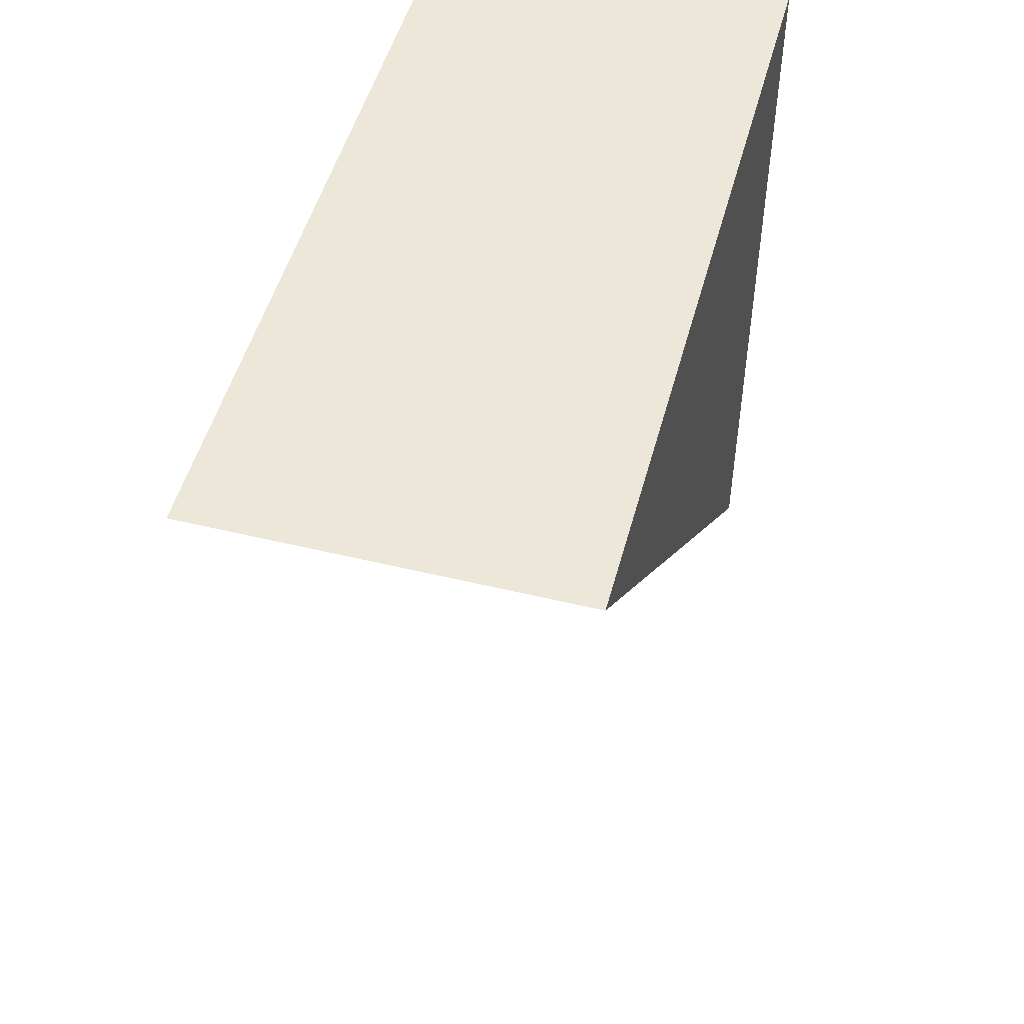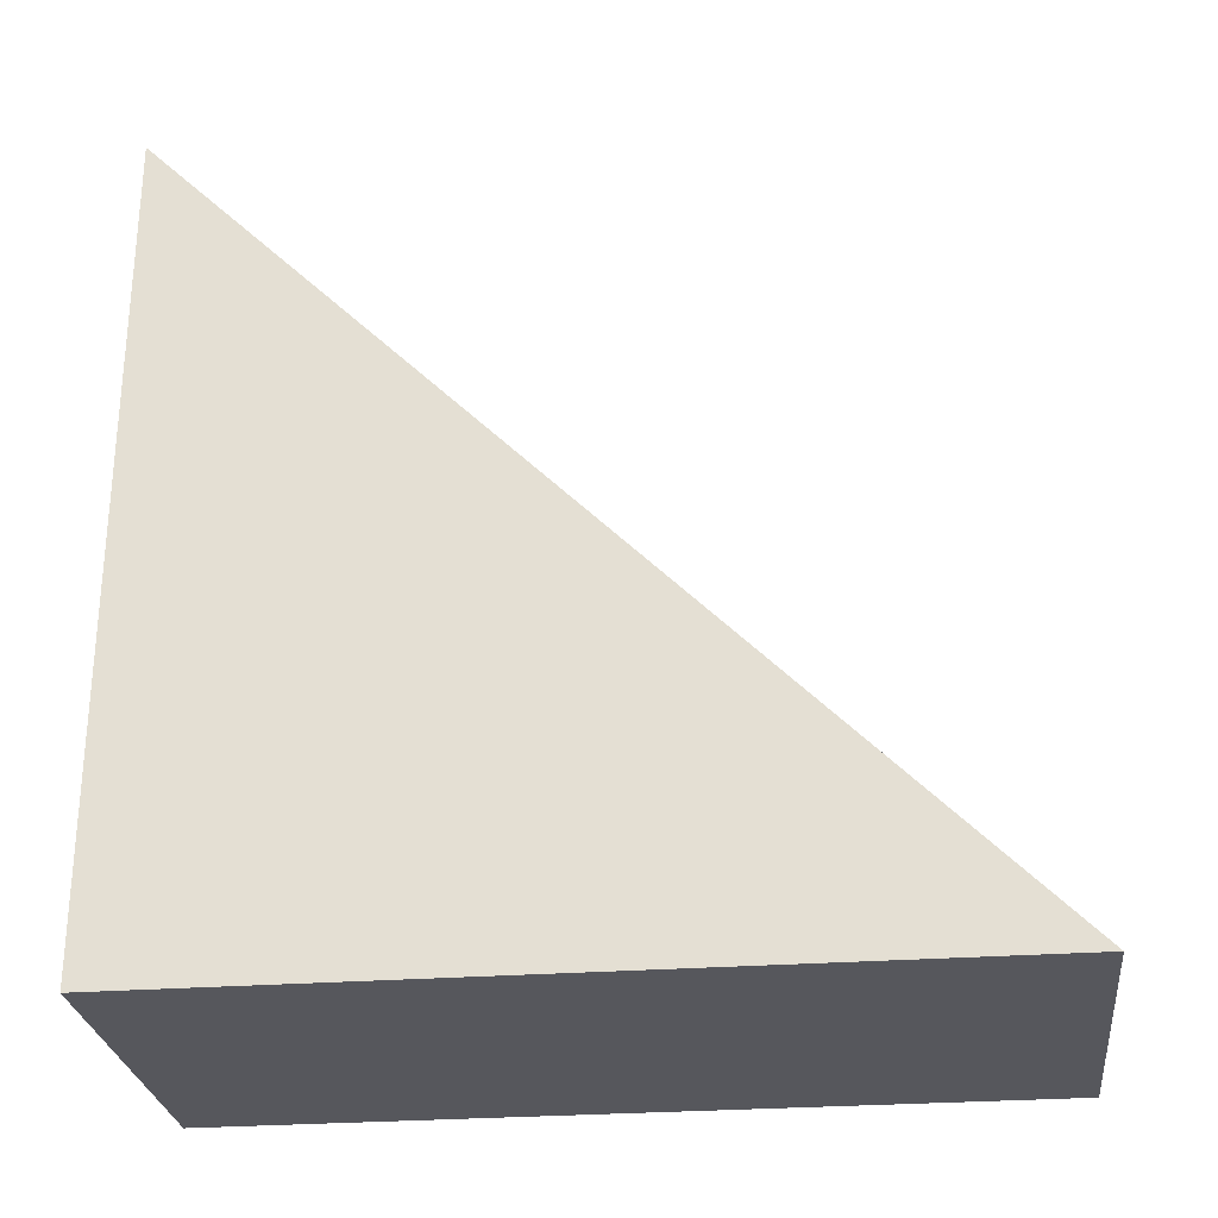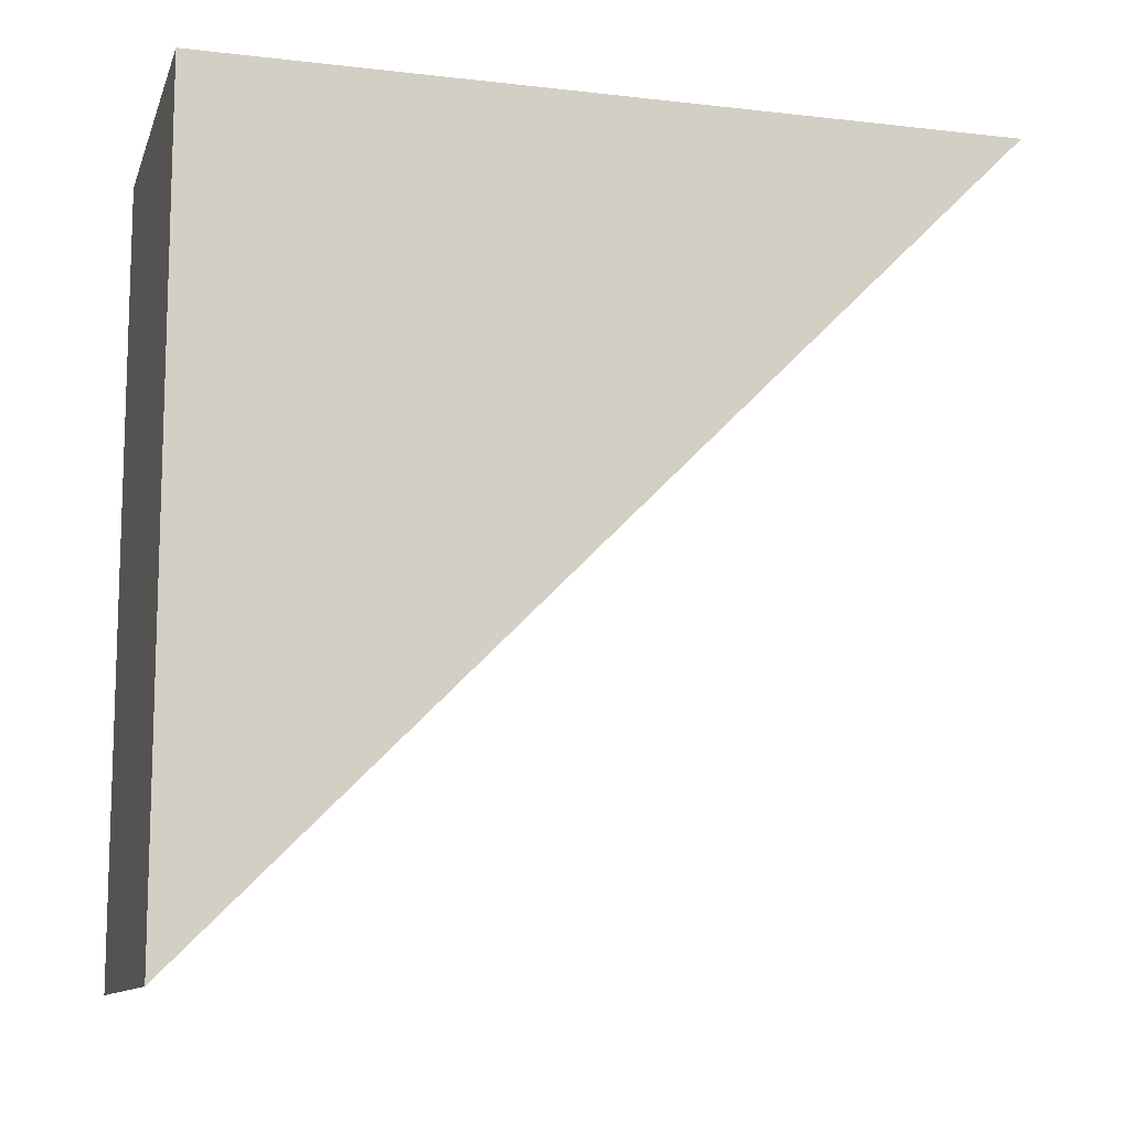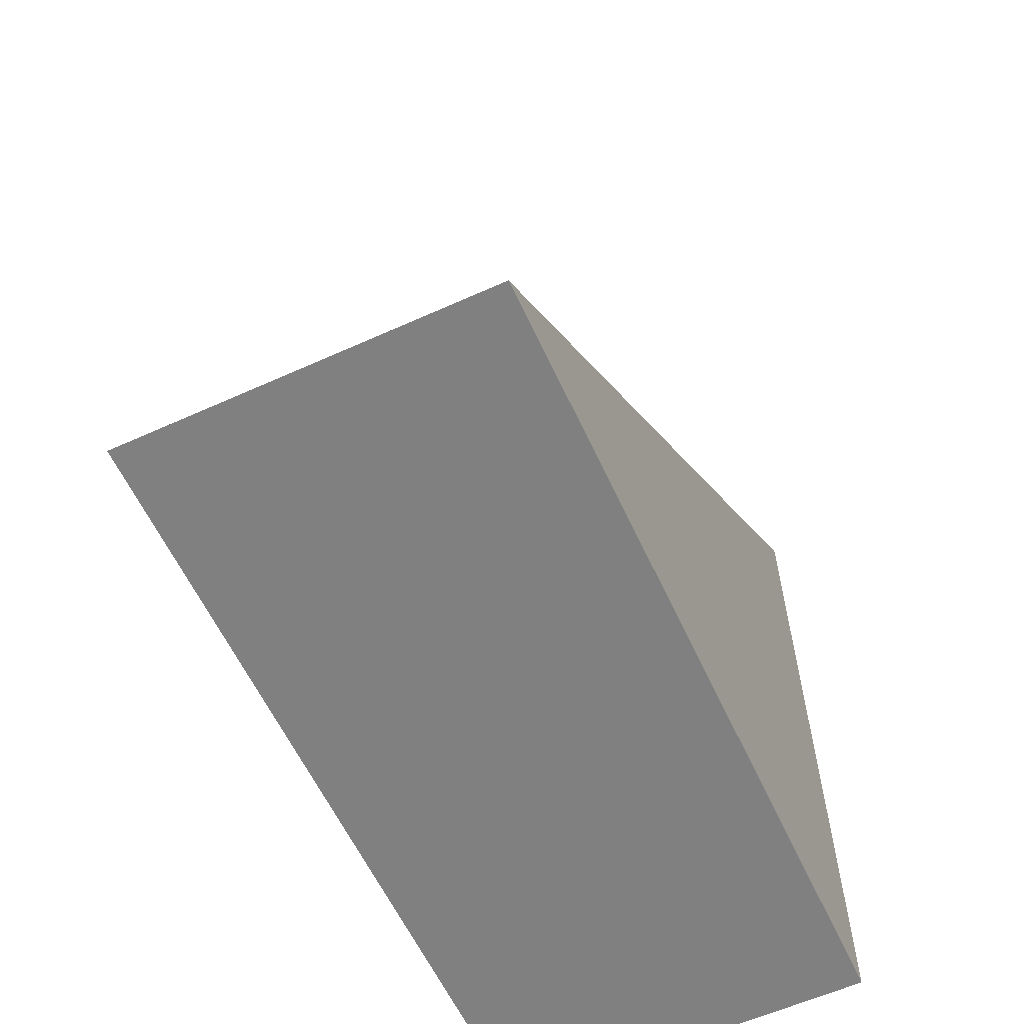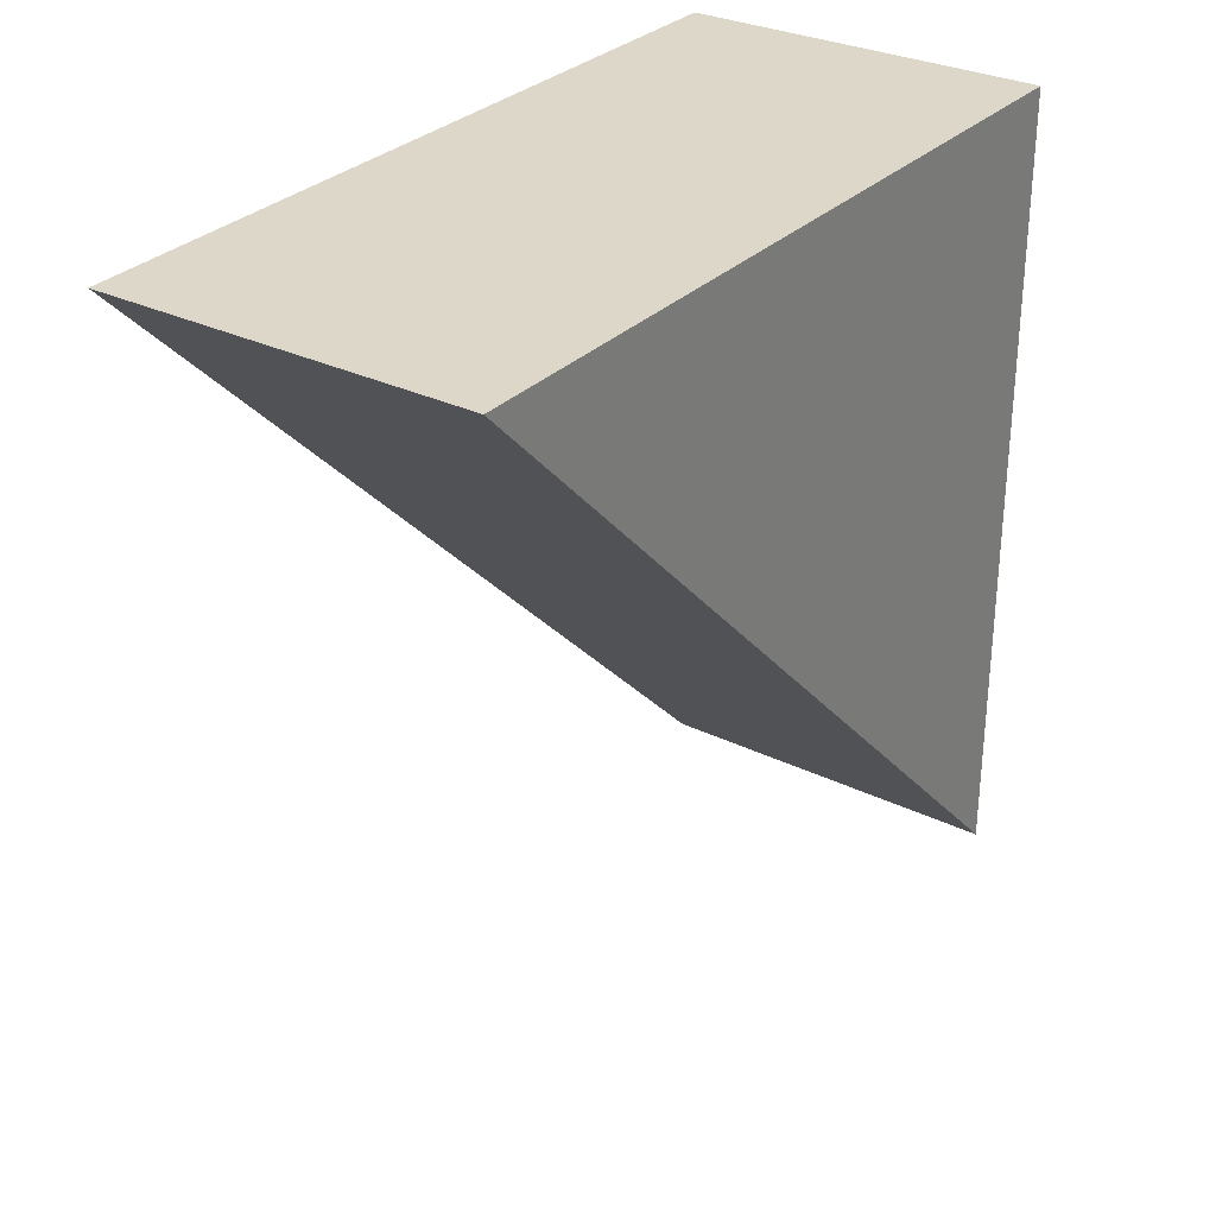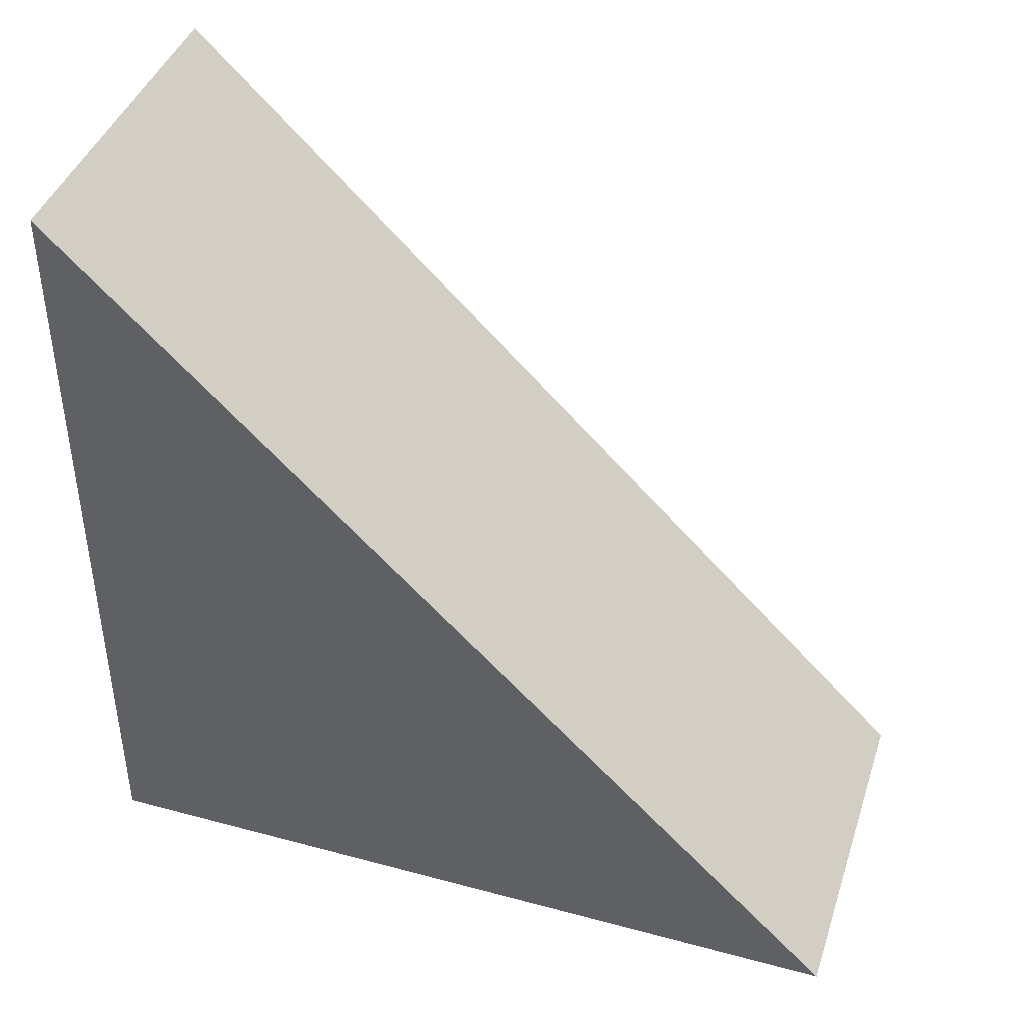
<metadata>
{"format":"obj","ext":"obj","renderer":"f3d","projection":"perspective","resolution":1024,"background":"white","views":[{"elev":50.2,"azim":14.9,"up":"+Y"},{"elev":-27.5,"azim":-83.4,"up":"+Z"},{"elev":-11.2,"azim":-105.6,"up":"+Y"},{"elev":-60.2,"azim":24.8,"up":"+Z"},{"elev":30.3,"azim":35.2,"up":"+Y"},{"elev":41.9,"azim":-72.1,"up":"+Z"}]}
</metadata>
<code>
o obj_0
v 1.25 		-2.25 		-2.75
v -1.25 		-2.25 		-2.75
v -1.25 		3.25 		-2.75
v 1.25 		3.25 		-2.75
v -1.25 		3.25 		2.75
v 1.25 		3.25 		2.75
g group_0_10988977
f 1 2 3
f 1 3 4
f 5 3 2
f 4 6 1
f 6 4 3
f 6 3 5
f 6 5 2
f 6 2 1

</code>
